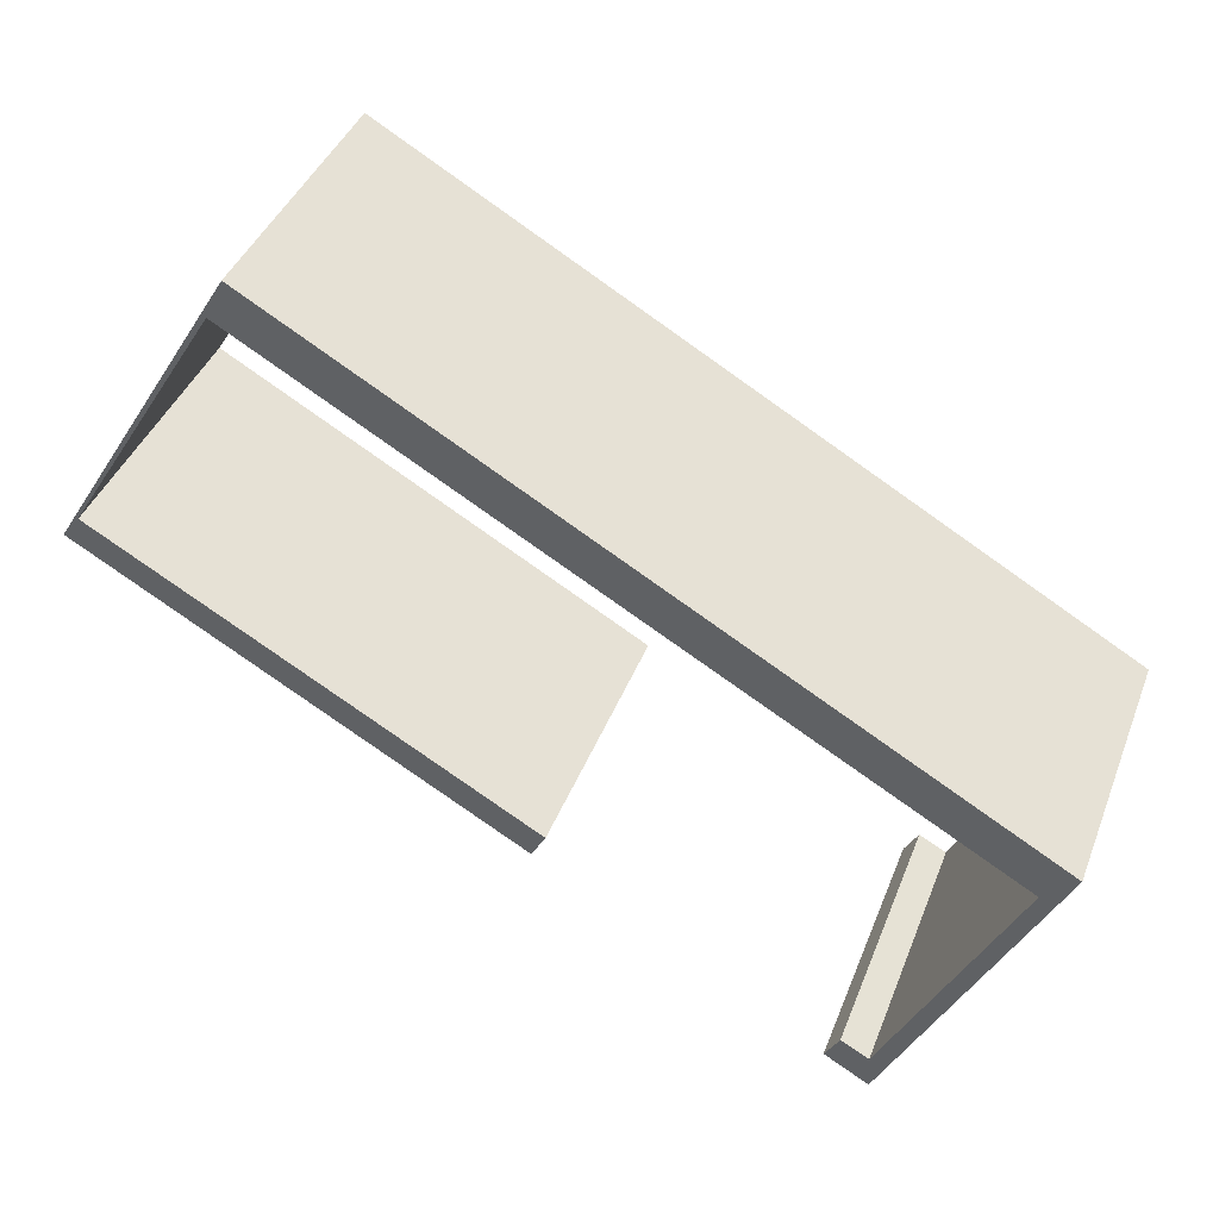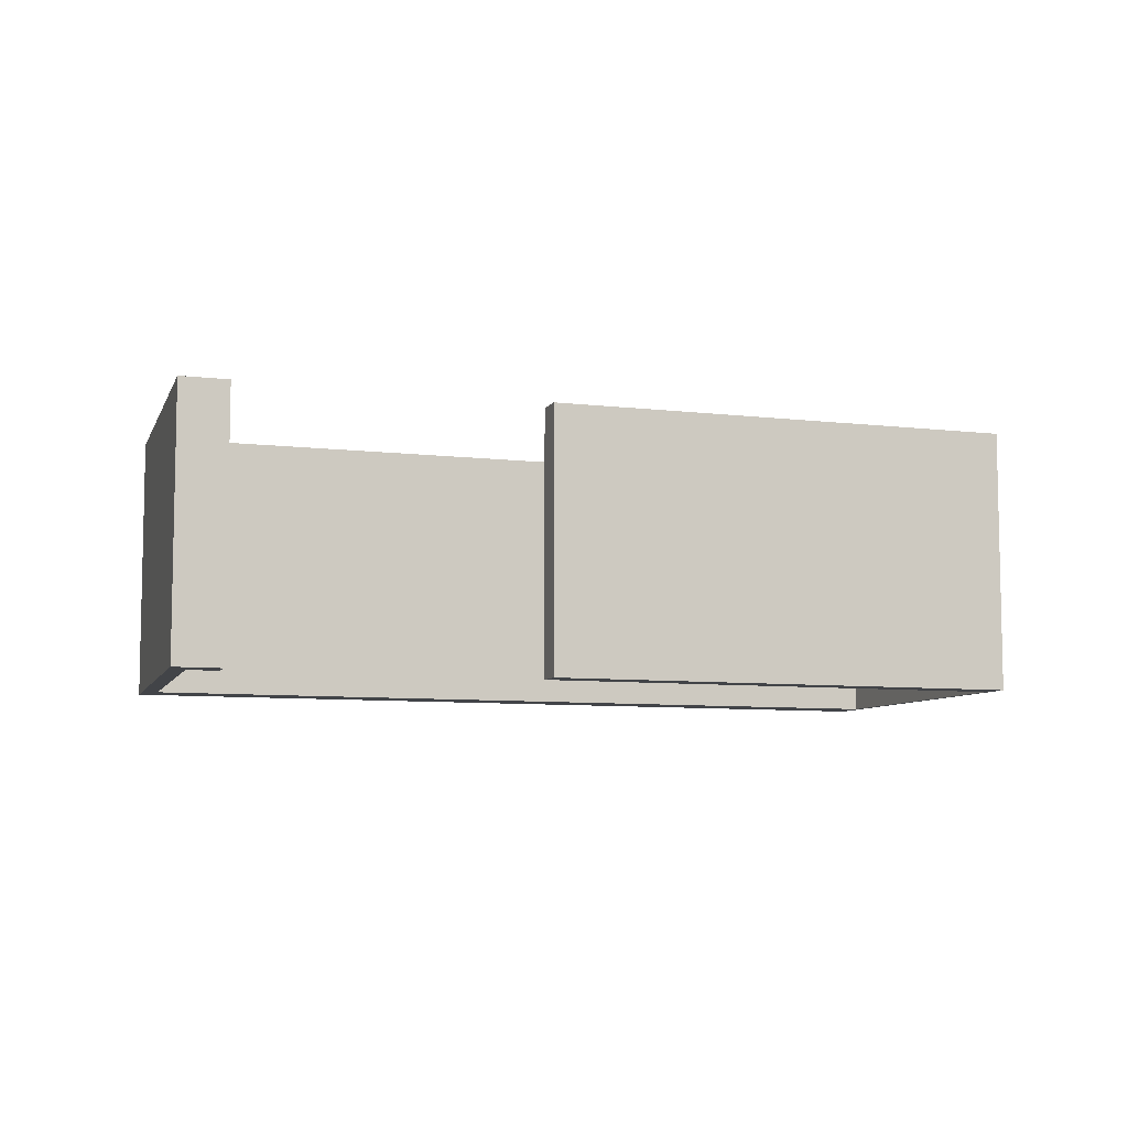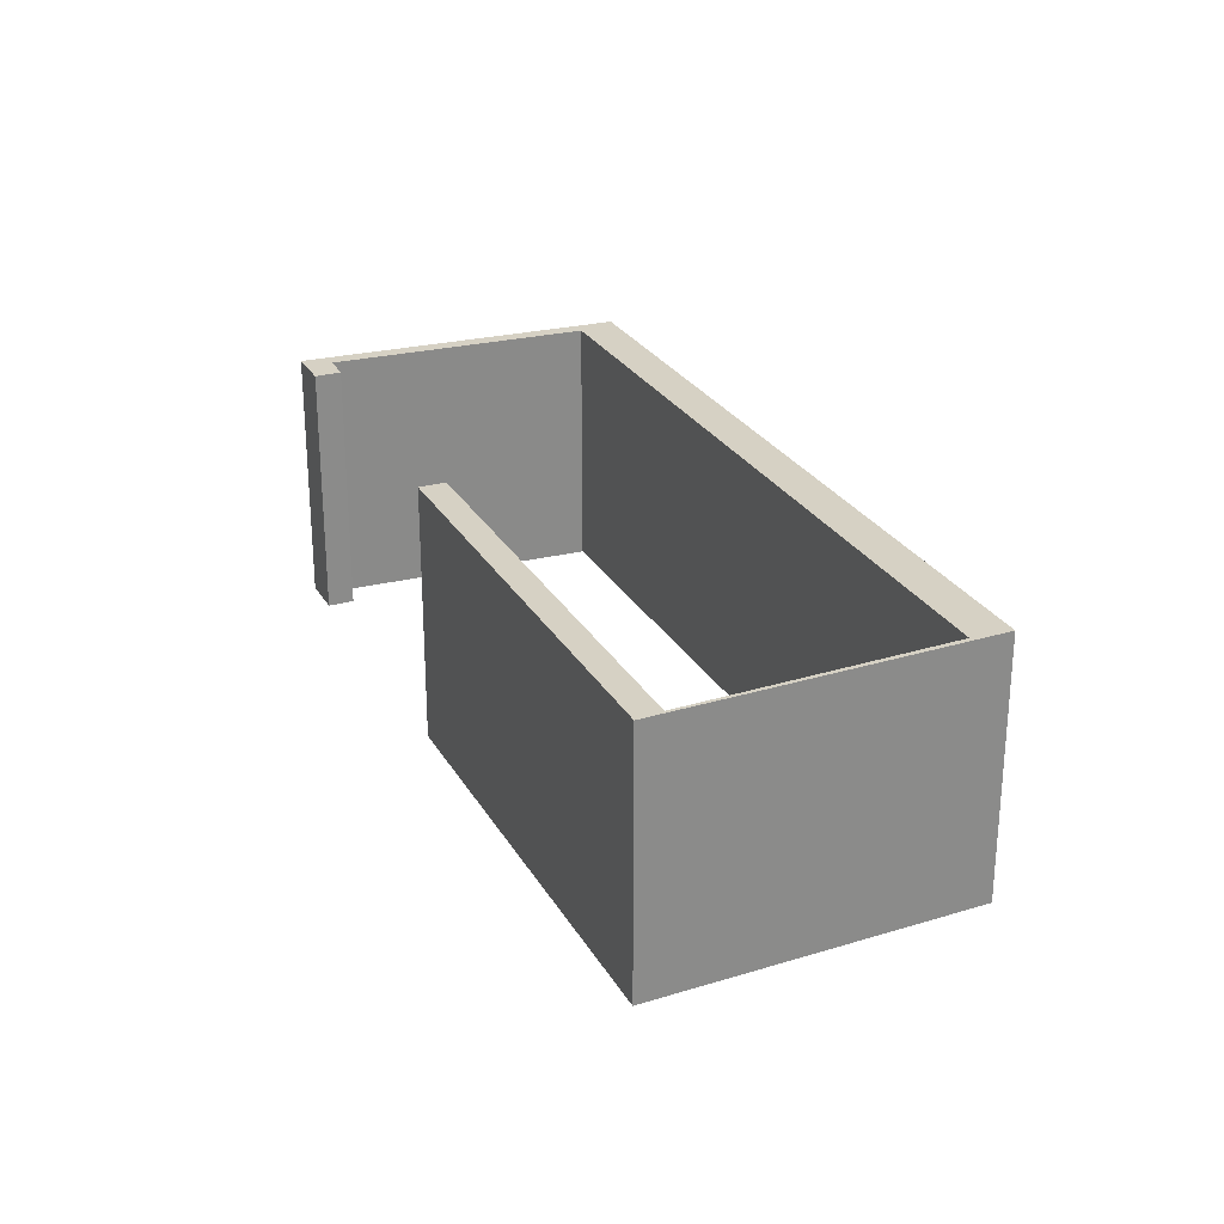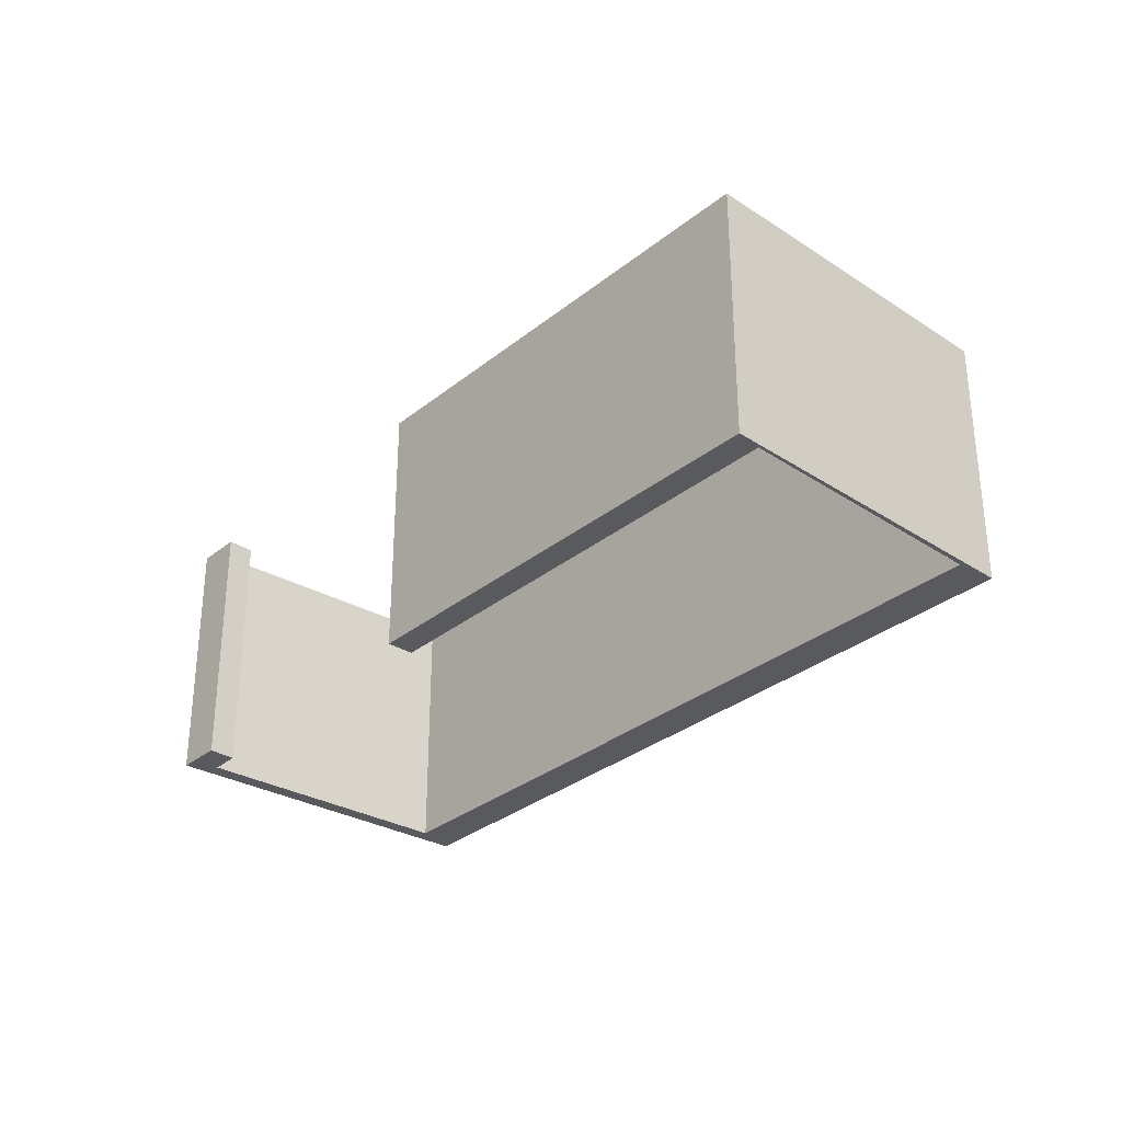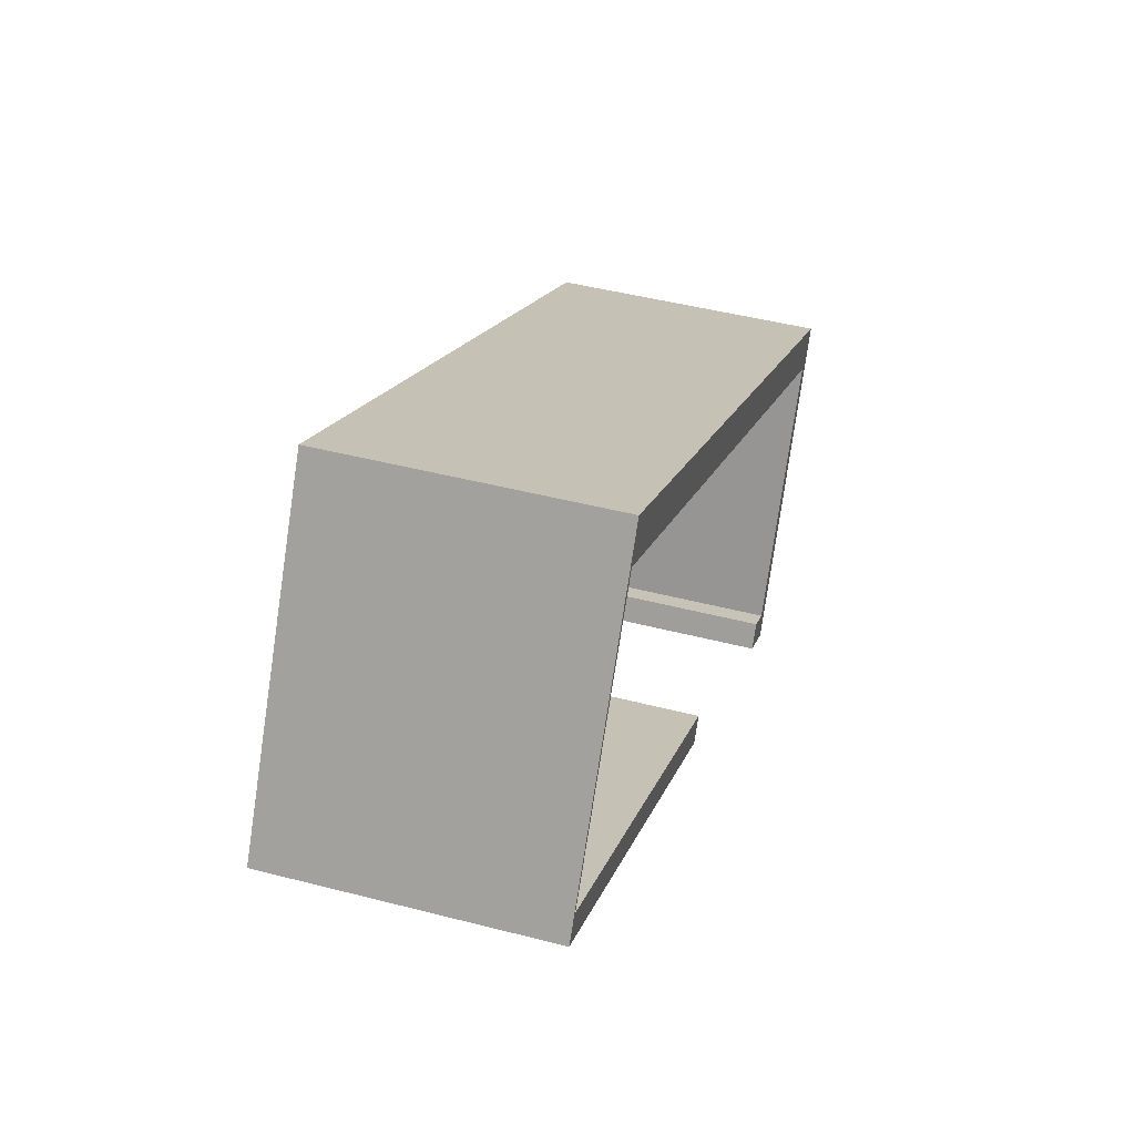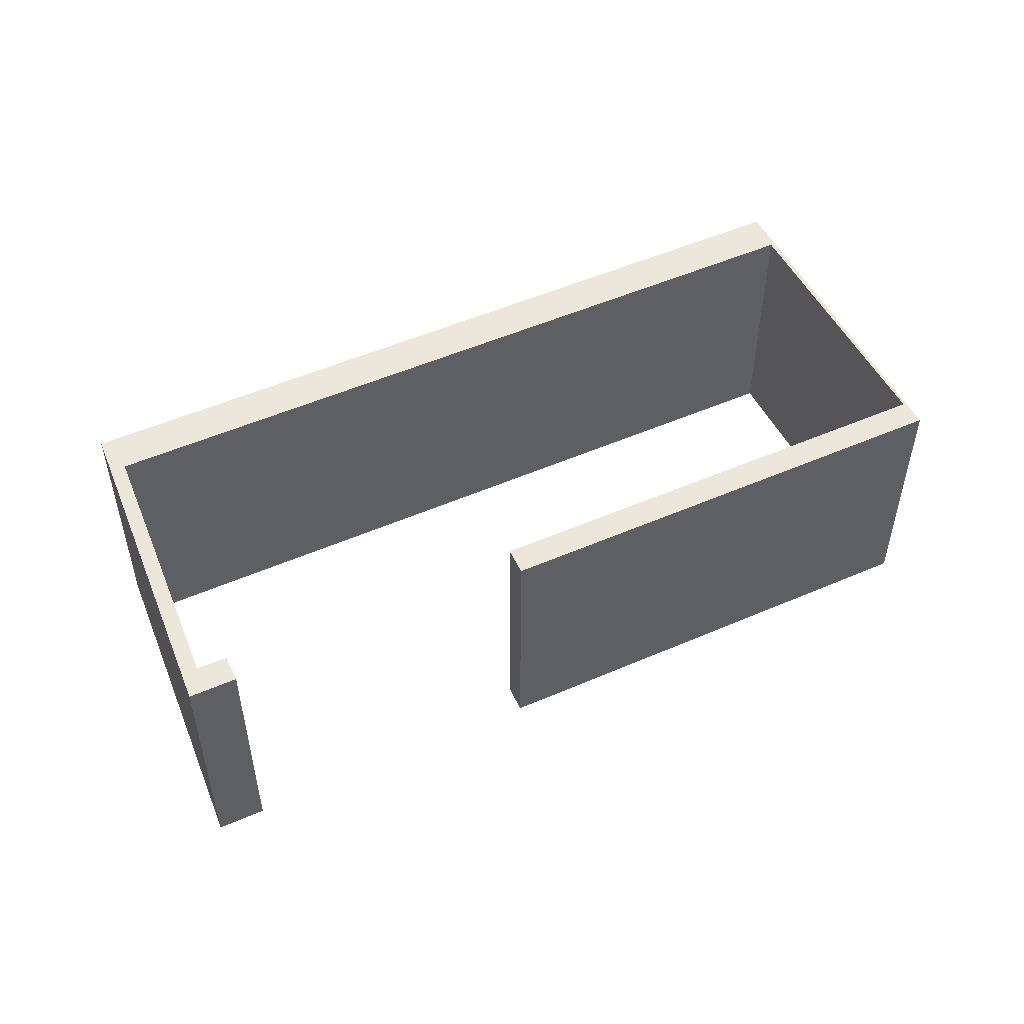
<metadata>
{"format":"obj","ext":"obj","renderer":"f3d","projection":"perspective","resolution":1024,"background":"white","views":[{"elev":40.6,"azim":20.0,"up":"+Z"},{"elev":-7.7,"azim":-169.3,"up":"+Y"},{"elev":26.7,"azim":-84.4,"up":"+Y"},{"elev":-31.6,"azim":-101.9,"up":"+Y"},{"elev":46.1,"azim":-73.5,"up":"+Z"},{"elev":52.3,"azim":-175.4,"up":"+Y"}]}
</metadata>
<code>
v  5.419 8.006 8.951
v  0.514 8.006 0.656
v  0 8.006 4.902e-16
v  4.906 8.006 7.808
v  25.81 8.006 -4.056
v  26.76 8.006 -3.176
v  21.27 8.006 -11.14
v  22.14 8.006 -12.6
v  20.85 8.006 -11.87
v  22.09 8.006 -11.58
v  12.66 8.006 -7.206
v  13.08 8.006 -6.468
v  26.76 1.945e-16 -3.176
v  22.14 7.712e-16 -12.6
v  4.906 -4.781e-16 7.808
v  0.514 -4.017e-17 0.656
v  13.08 3.961e-16 -6.468
v  12.66 4.412e-16 -7.206
v  20.85 7.266e-16 -11.87
v  25.81 2.484e-16 -4.056
v  0 0 0
v  21.27 6.821e-16 -11.14
v  22.09 7.089e-16 -11.58
v  5.419 -5.481e-16 8.951
g defaultobject
f 1 2 3
f 2 1 4
f 4 1 5
f 5 1 6
f 7 8 9
f 8 7 10
f 8 10 6
f 6 10 5
f 2 11 3
f 11 2 12
f 13 8 6
f 8 13 14
f 15 2 4
f 2 15 16
f 17 11 12
f 11 17 18
f 14 9 8
f 9 14 19
f 20 4 5
f 4 20 15
f 18 3 11
f 3 18 21
f 19 7 9
f 7 19 22
f 23 5 10
f 5 23 20
f 21 1 3
f 1 21 24
f 22 10 7
f 10 22 23
f 16 12 2
f 12 16 17
f 24 6 1
f 6 24 13
f 18 16 21
f 16 18 17
f 14 22 19
f 22 14 23
f 16 24 21
f 24 16 15
f 24 15 13
f 13 15 20
f 13 20 23
f 13 23 14

</code>
